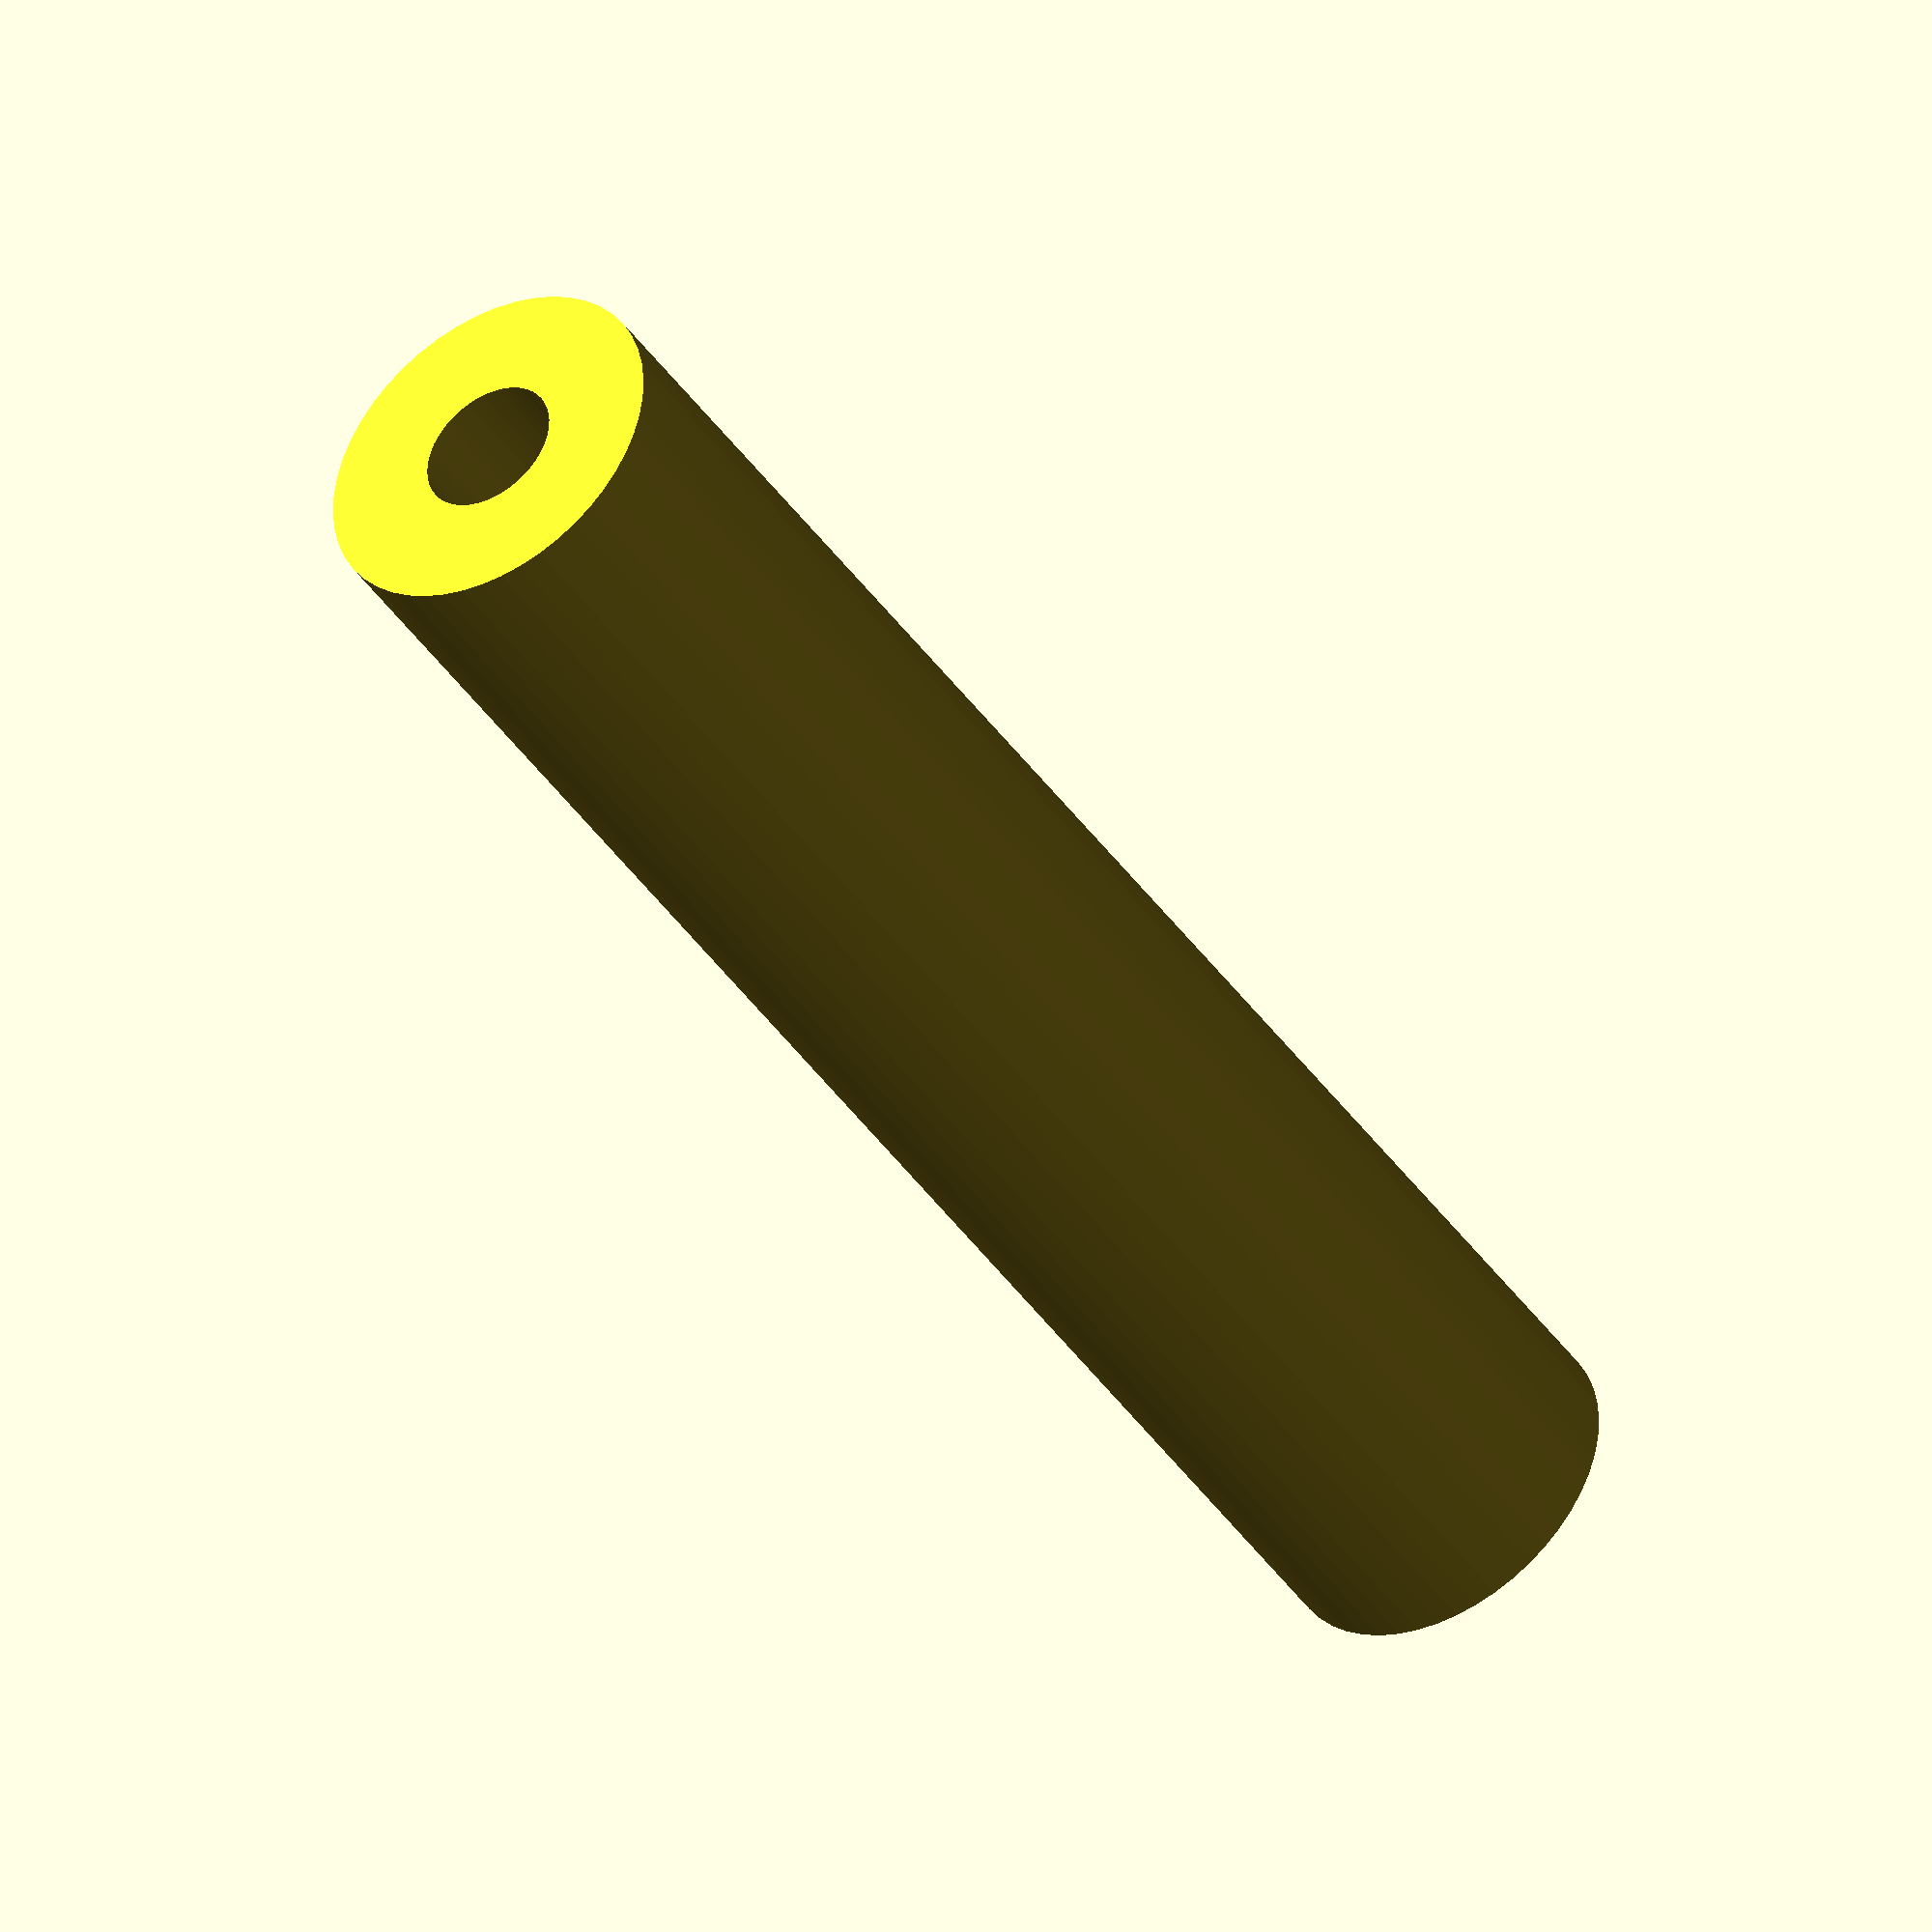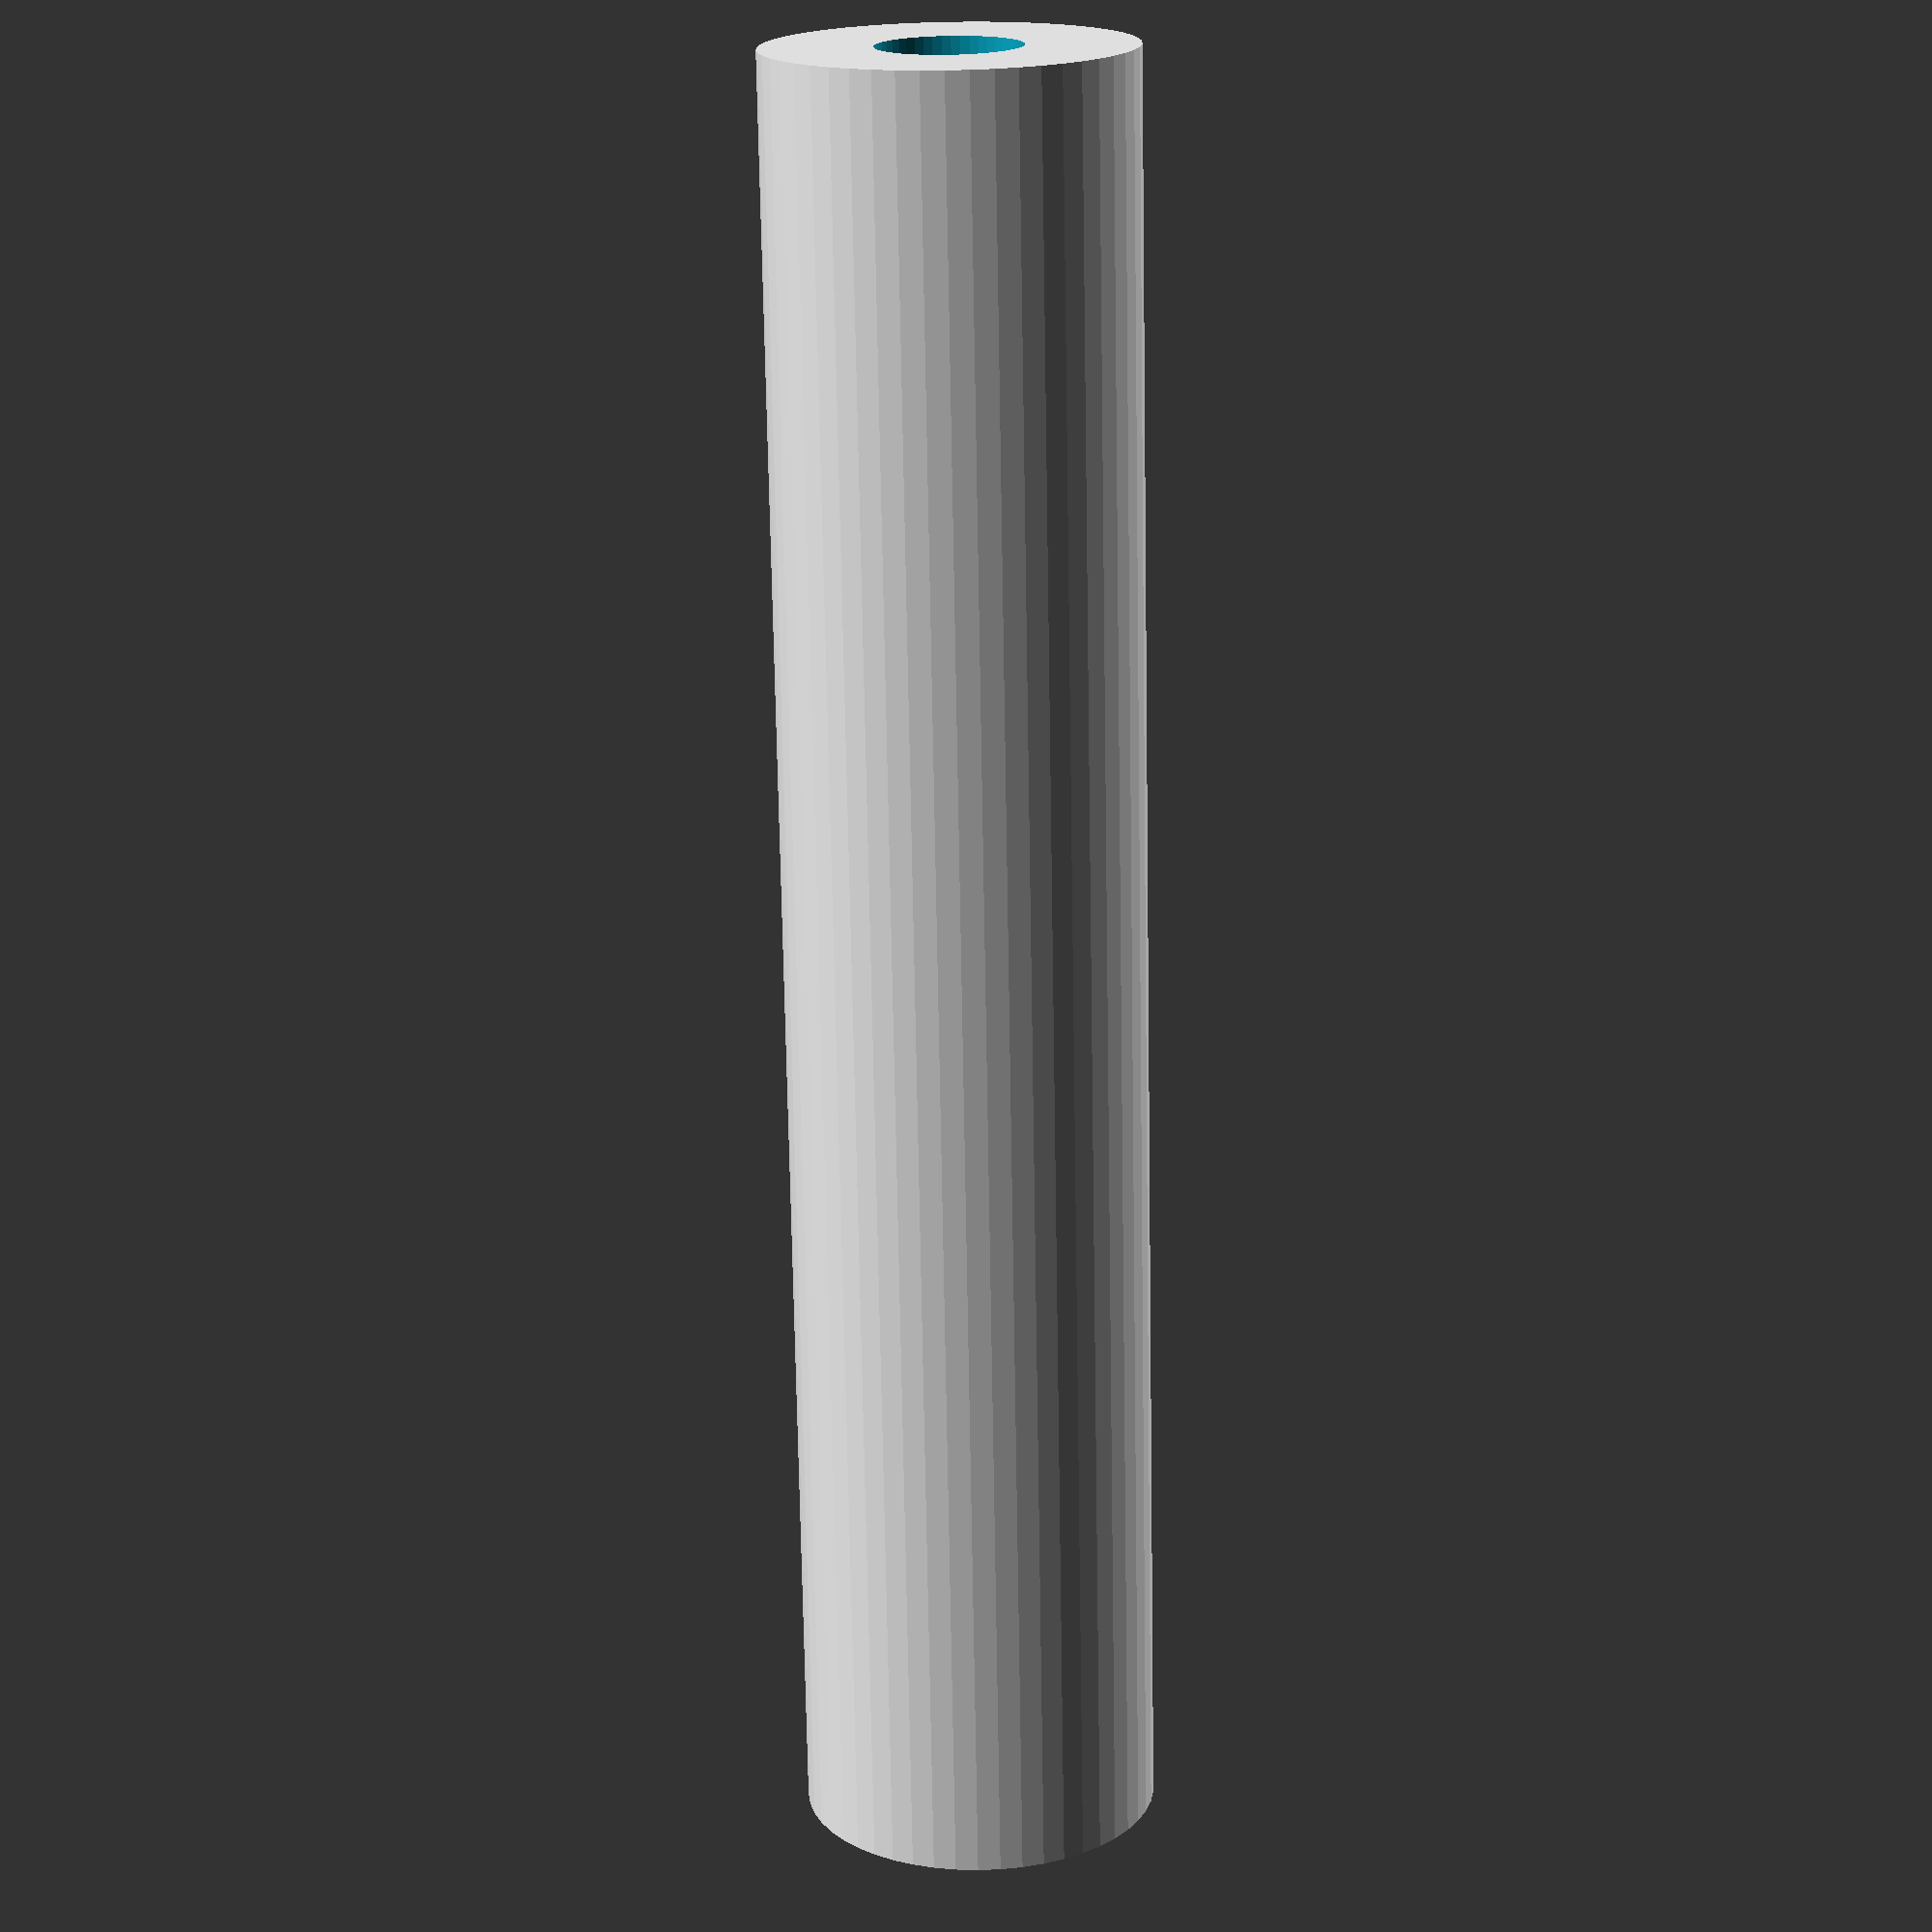
<openscad>
$fn = 50;


difference() {
	union() {
		translate(v = [0, 0, -35.0000000000]) {
			cylinder(h = 70, r = 7.0000000000);
		}
	}
	union() {
		translate(v = [0, 0, -100.0000000000]) {
			cylinder(h = 200, r = 2.7500000000);
		}
	}
}
</openscad>
<views>
elev=42.0 azim=339.6 roll=211.6 proj=o view=wireframe
elev=72.2 azim=199.1 roll=1.0 proj=p view=wireframe
</views>
